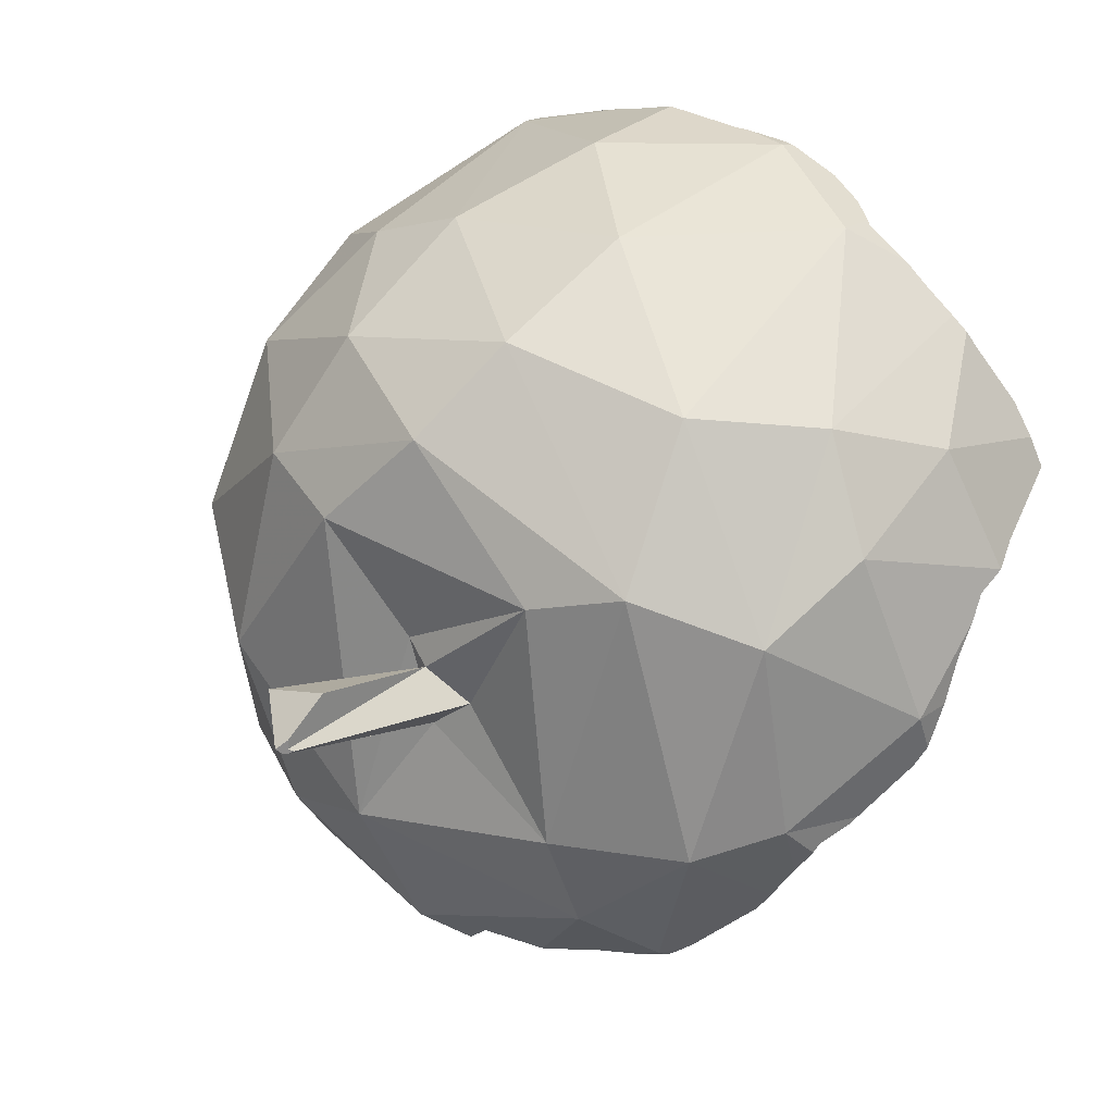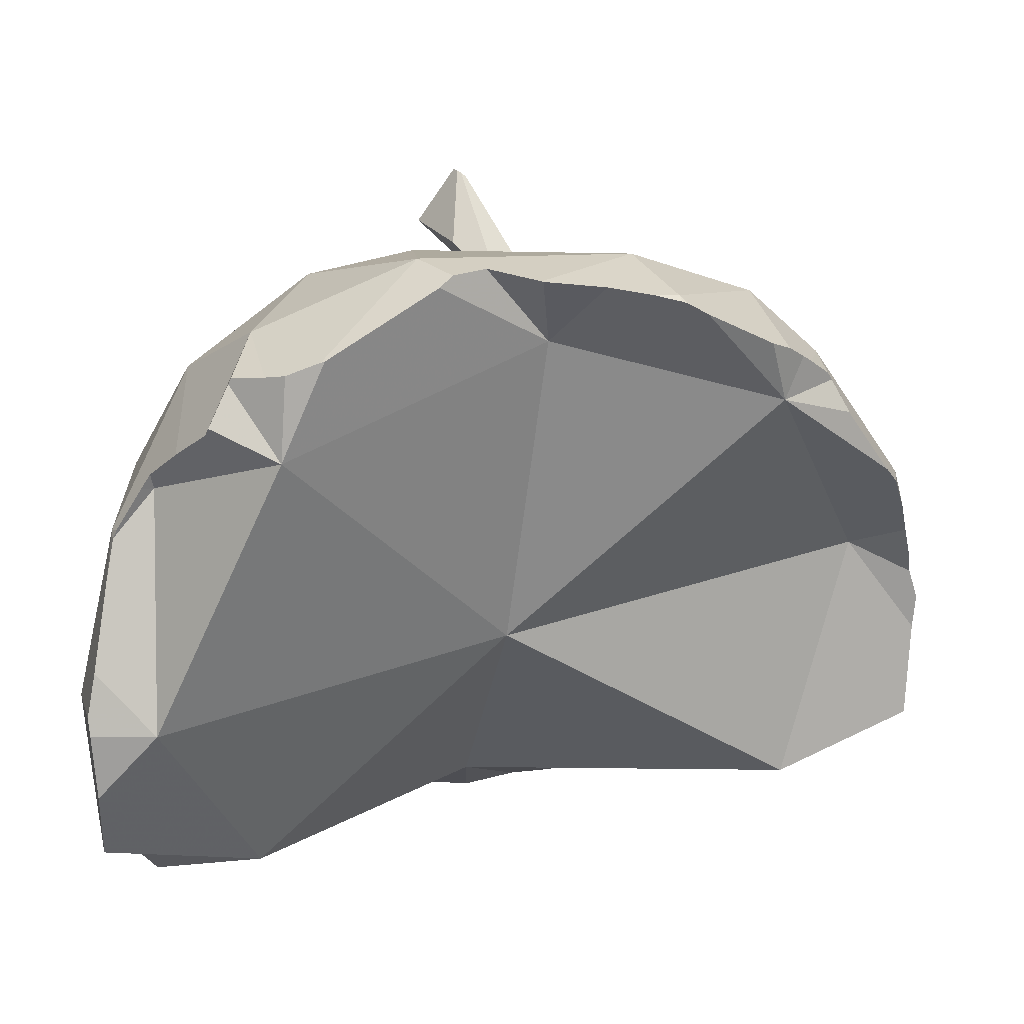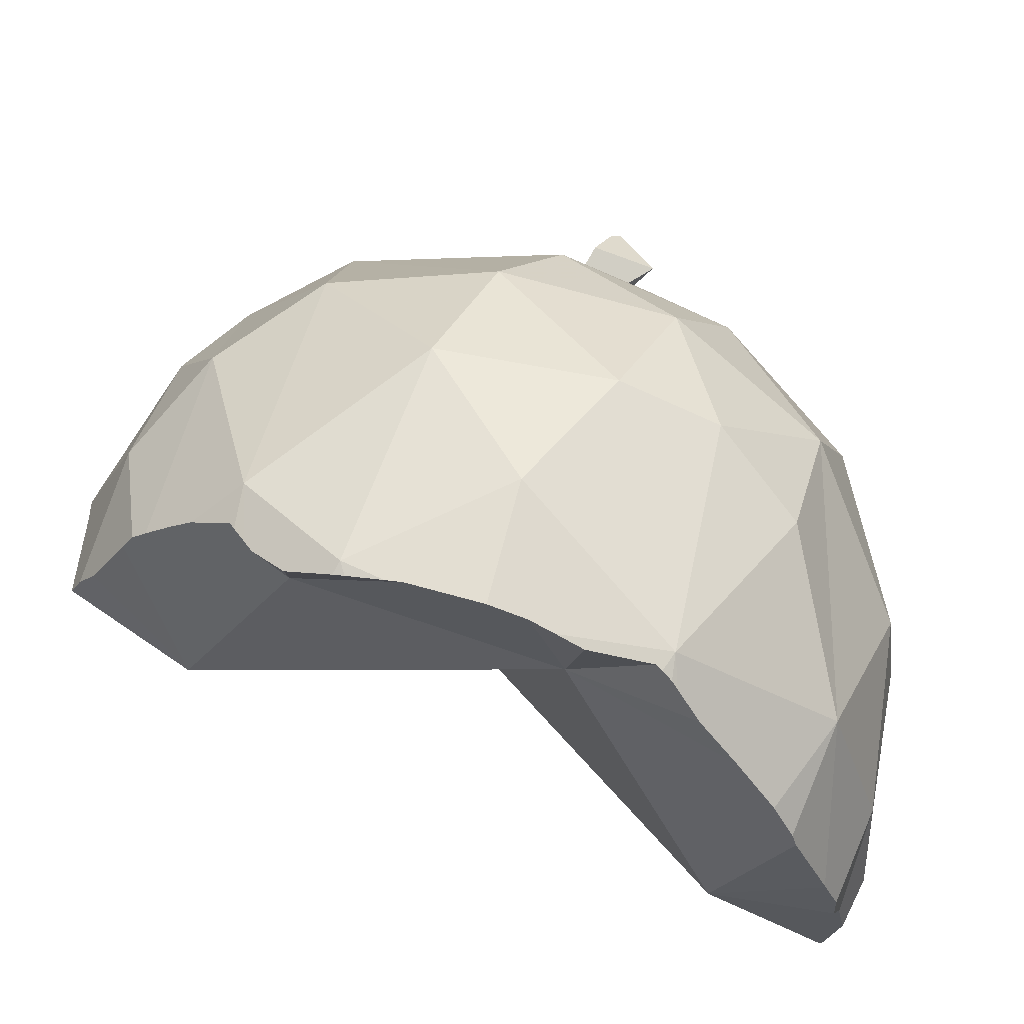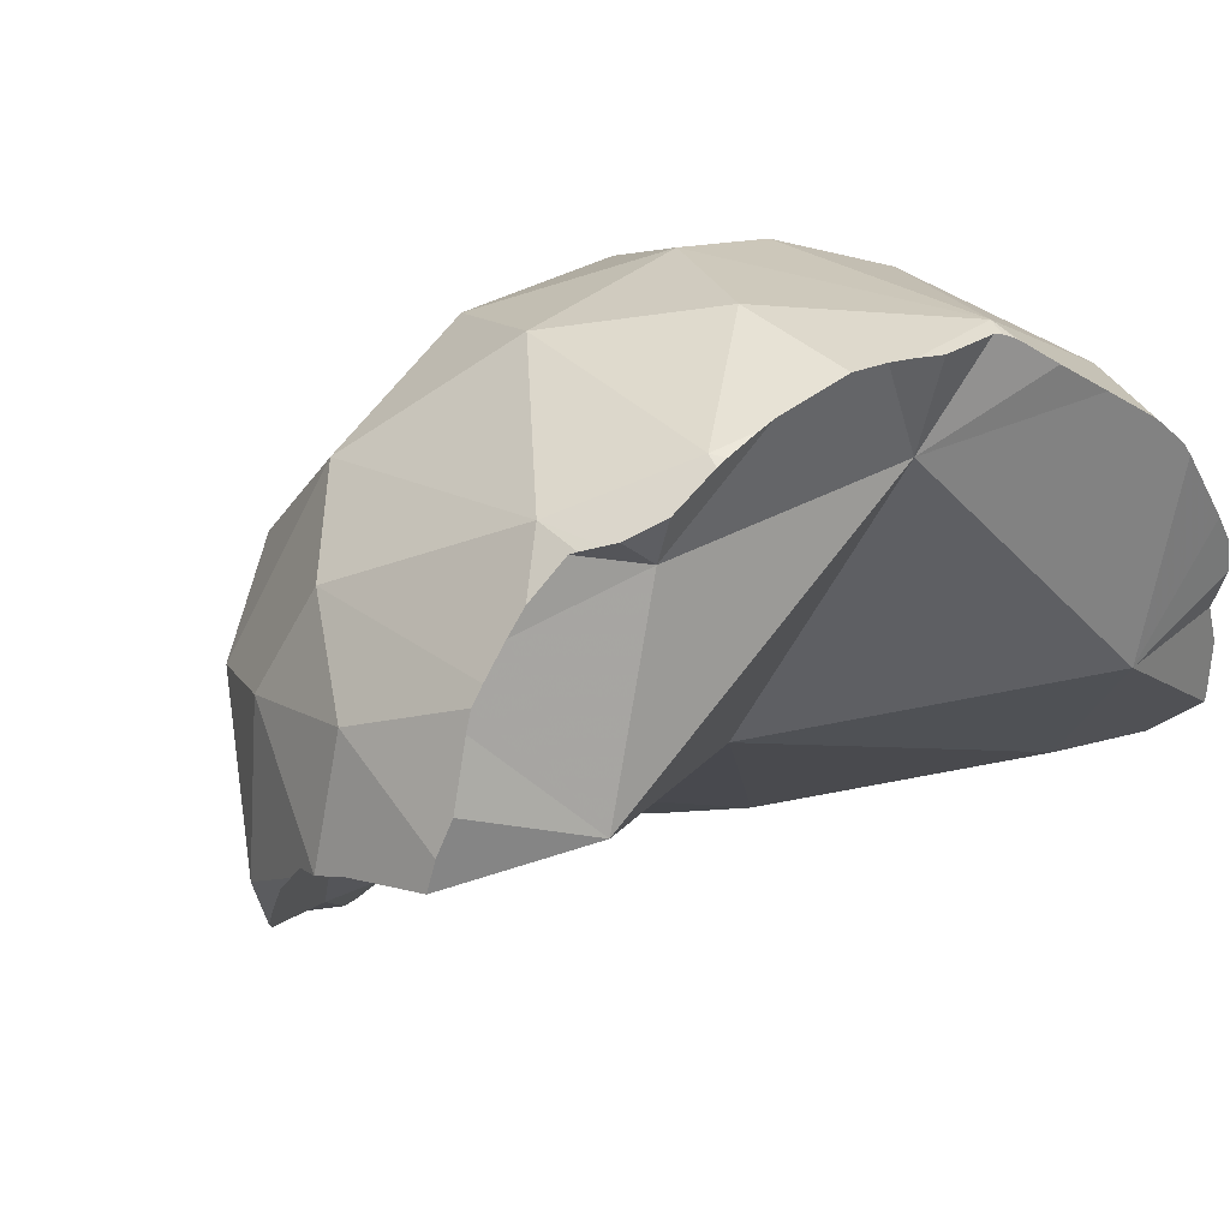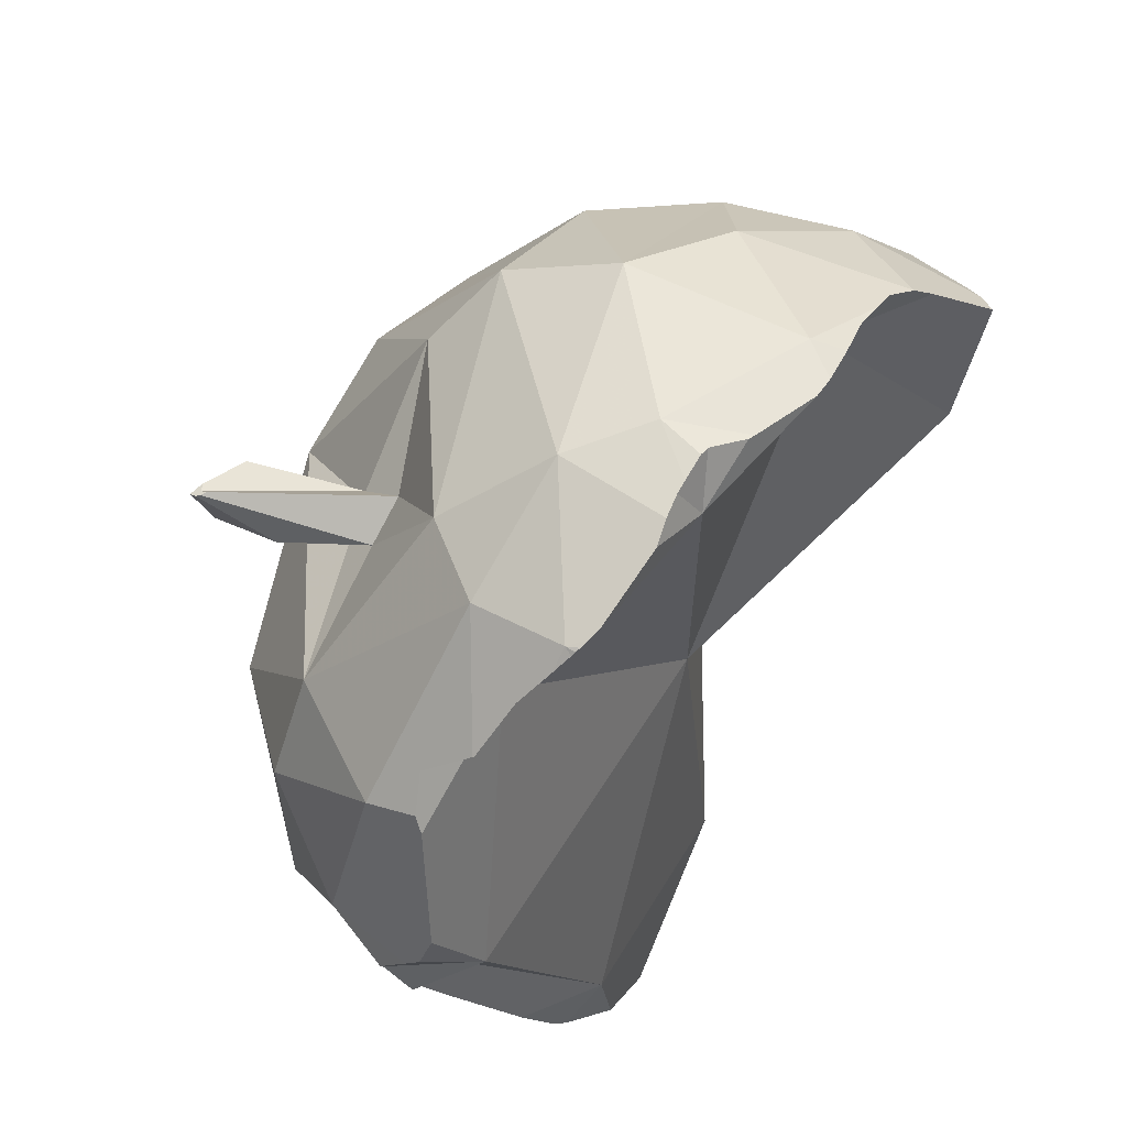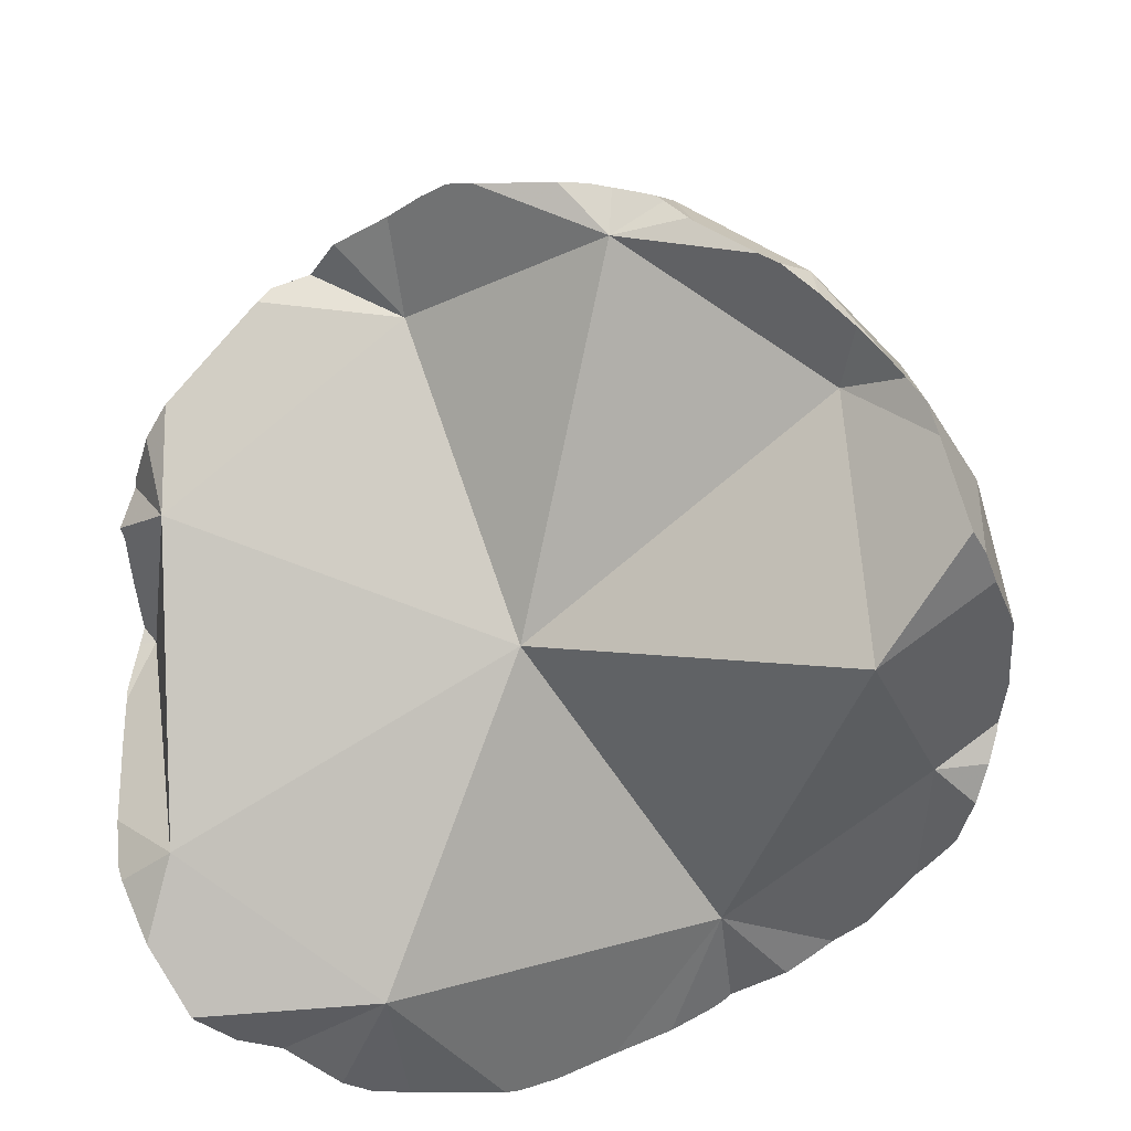
<metadata>
{"format":"obj","ext":"obj","renderer":"f3d","projection":"perspective","resolution":1024,"background":"white","views":[{"elev":25.9,"azim":33.6,"up":"+Y"},{"elev":-12.3,"azim":8.7,"up":"+Z"},{"elev":69.6,"azim":-169.4,"up":"+Y"},{"elev":43.1,"azim":134.9,"up":"+Y"},{"elev":-40.7,"azim":56.0,"up":"+Y"},{"elev":-45.4,"azim":51.5,"up":"+Z"}]}
</metadata>
<code>
v -0.1309 0.2172 -0.03754
v -0.1303 0.2185 0.04468
v -0.1274 0.1718 -0.0003624
v -0.1265 0.2589 -0.02123
v -0.1264 0.2082 -0.0541
v -0.1232 0.262 0.04997
v -0.1228 0.2242 -0.05234
v -0.1227 0.2251 -0.05223
v -0.1217 0.1883 -0.05738
v -0.1209 0.1862 -0.05778
v -0.1189 0.2483 -0.05886
v -0.118 0.2604 -0.05743
v -0.1165 0.1477 -0.01275
v -0.1163 0.163 -0.04016
v -0.116 0.1498 -0.019
v -0.1131 0.1433 0.002995
v -0.1125 0.2731 -0.05559
v -0.112 0.2741 -0.05541
v -0.1105 0.1763 0.08877
v -0.1082 0.1383 0.03531
v -0.1071 0.139 0.05472
v -0.1063 0.1379 0.05451
v -0.1056 0.136 0.05042
v -0.1054 0.1359 0.05113
v -0.105 0.3114 -0.006031
v -0.1049 0.14 0.06078
v -0.1039 0.1348 0.05393
v -0.1032 0.1416 0.0661
v -0.1027 0.141 0.06665
v -0.09769 0.3044 -0.05019
v -0.09768 0.2403 0.1219
v -0.09564 0.3093 -0.04835
v -0.0953 0.1354 0.07153
v -0.09452 0.1324 0.06811
v -0.09336 0.1336 0.07241
v -0.09238 0.1546 -0.01919
v -0.09107 0.1315 0.0732
v -0.091 0.1369 0.06935
v -0.08738 0.3204 -0.04283
v -0.08496 0.3009 0.1012
v -0.08349 0.1497 0.1185
v -0.07955 0.3296 0.05708
v -0.0778 0.1182 0.07677
v -0.07339 0.2342 -0.057
v -0.07211 0.3349 -0.03396
v -0.06325 0.1047 0.07999
v -0.06122 0.1013 0.08148
v -0.05972 0.2086 0.155
v -0.05709 0.349 -0.0259
v -0.05454 0.1015 0.09736
v -0.05329 0.1003 0.0991
v -0.05072 0.1159 0.1204
v -0.04807 0.3578 -0.01891
v -0.0476 0.344 0.08232
v -0.04569 0.3601 -0.01711
v -0.04524 0.3621 -0.007579
v -0.04497 0.2833 0.148
v -0.04207 0.3623 -0.01478
v -0.03979 0.09489 0.09733
v -0.0395 0.3631 -0.01339
v -0.03846 0.1506 0.1524
v -0.03541 0.1037 0.06839
v -0.03173 0.09154 0.09657
v -0.02541 0.3245 0.1293
v -0.01891 0.08998 0.1004
v -0.01743 0.08986 0.1007
v -0.01589 0.3693 -0.01459
v -0.012 0.2728 0.1626
v -0.01103 0.2232 0.1968
v -0.0103 0.3576 0.08668
v -0.009532 0.3329 -0.01139
v -0.005613 0.3723 -0.01195
v -0.001041 0.1609 0.1632
v 0.003691 0.3745 -0.009542
v 0.005015 0.2134 0.2141
v 0.00605 0.2074 0.1813
v 0.006763 0.2118 0.2128
v 0.008293 0.2116 0.2117
v 0.008367 0.2134 0.2116
v 0.008562 0.2168 0.2115
v 0.01006 0.2125 0.2104
v 0.01019 0.1123 0.1436
v 0.01356 0.2299 0.1986
v 0.01484 0.3758 0.0379
v 0.01649 0.2324 0.1546
v 0.01787 0.378 -0.007963
v 0.02052 0.1 0.1284
v 0.02085 0.3067 0.1554
v 0.02477 0.1025 0.1335
v 0.02652 0.2135 0.02491
v 0.02659 0.2262 0.1595
v 0.02696 0.2032 0.1559
v 0.03508 0.1118 0.1384
v 0.04012 0.3367 0.1298
v 0.04179 0.2147 0.1551
v 0.04622 0.376 -0.004896
v 0.05232 0.3756 -0.00517
v 0.05301 0.1407 0.1195
v 0.05484 0.3623 0.08476
v 0.05515 0.1077 0.1316
v 0.05584 0.1077 0.1313
v 0.06572 0.374 -0.005603
v 0.06818 0.3743 -0.0007816
v 0.06975 0.2613 0.1628
v 0.06984 0.3731 -0.005647
v 0.0775 0.1753 0.1622
v 0.07754 0.1147 0.1305
v 0.08321 0.1413 0.1513
v 0.08698 0.3653 -0.004953
v 0.08768 0.3458 -0.000678
v 0.09357 0.1175 0.1277
v 0.09974 0.3602 0.001617
v 0.1013 0.1195 0.126
v 0.102 0.1217 0.1286
v 0.1027 0.3214 0.1209
v 0.103 0.2706 0.1551
v 0.1032 0.3589 0.004831
v 0.1033 0.1199 0.1257
v 0.1051 0.1206 0.1251
v 0.108 0.1226 0.1239
v 0.1081 0.3571 0.00946
v 0.1081 0.3587 0.02551
v 0.1099 0.3561 0.0114
v 0.1119 0.1252 0.1222
v 0.1236 0.1753 0.1461
v 0.125 0.3464 0.01257
v 0.1264 0.2799 -0.02084
v 0.13 0.1416 0.1173
v 0.1327 0.3393 0.01226
v 0.1334 0.1448 0.1163
v 0.1363 0.1642 0.1005
v 0.1383 0.3141 0.08717
v 0.139 0.1524 0.1165
v 0.1413 0.2538 0.1322
v 0.1429 0.3301 0.01117
v 0.1435 0.1597 0.1154
v 0.1463 0.1635 0.1144
v 0.1474 0.1835 0.1239
v 0.1482 0.325 0.01046
v 0.1518 0.1713 0.1121
v 0.1521 0.3189 0.008679
v 0.153 0.1741 0.1102
v 0.1564 0.245 0.06385
v 0.1572 0.2763 0.09701
v 0.1591 0.1791 0.09888
v 0.1601 0.1806 0.09716
v 0.163 0.2995 0.0506
v 0.164 0.2999 0.001888
v 0.1711 0.2885 0.002046
v 0.1722 0.1968 0.08101
v 0.1752 0.2172 0.08487
v 0.1753 0.2032 0.07782
v 0.1757 0.2782 0.001356
v 0.1774 0.2175 0.07158
v 0.1784 0.2325 0.06526
v 0.1795 0.2433 0.05825
v 0.1796 0.2519 0.0529
v 0.1798 0.2639 0.03306
v 0.1818 0.2573 0.04394
v 0.1818 0.2578 0.04311
v 0.1818 0.2577 0.0436
v 0.1818 0.2576 0.04351
f 3 2 1
f 1 2 4
f 9 3 1
f 7 1 4
f 7 5 1
f 5 9 1
f 3 19 2
f 4 2 6
f 2 31 6
f 2 19 31
f 14 3 9
f 13 3 15
f 3 13 16
f 14 15 3
f 3 16 20
f 21 19 3
f 3 20 21
f 4 6 25
f 7 4 8
f 8 4 11
f 11 4 12
f 18 12 4
f 18 4 25
f 7 9 5
f 6 40 25
f 31 40 6
f 8 9 7
f 8 10 9
f 44 10 8
f 8 11 44
f 14 9 10
f 36 14 10
f 36 10 44
f 11 12 17
f 11 17 44
f 18 17 12
f 15 16 13
f 36 15 14
f 36 16 15
f 36 20 16
f 44 17 18
f 18 25 32
f 30 18 32
f 44 18 30
f 21 26 19
f 19 26 28
f 28 29 19
f 29 41 19
f 19 41 31
f 23 21 20
f 38 23 20
f 38 20 36
f 22 21 24
f 21 22 26
f 24 21 23
f 38 22 24
f 38 26 22
f 38 24 23
f 39 32 25
f 45 39 25
f 25 40 42
f 25 42 56
f 49 45 25
f 53 49 25
f 53 25 56
f 38 28 26
f 29 28 38
f 33 29 38
f 29 33 41
f 32 71 30
f 71 44 30
f 31 57 40
f 41 48 31
f 31 48 57
f 71 32 39
f 35 33 38
f 33 35 41
f 38 37 35
f 35 37 41
f 62 38 36
f 36 44 90
f 36 90 62
f 43 37 38
f 37 43 41
f 62 43 38
f 71 39 45
f 42 40 54
f 40 64 54
f 40 57 64
f 46 41 43
f 52 41 46
f 41 61 48
f 41 52 61
f 42 54 56
f 62 46 43
f 90 44 71
f 45 49 71
f 46 47 50
f 62 47 46
f 46 50 52
f 50 47 62
f 48 68 57
f 61 73 48
f 73 68 48
f 71 49 53
f 50 51 52
f 50 59 51
f 50 63 59
f 62 63 50
f 51 59 52
f 59 63 52
f 52 82 61
f 63 65 52
f 65 82 52
f 53 56 55
f 60 53 55
f 71 53 60
f 54 70 56
f 70 54 64
f 55 56 58
f 60 55 58
f 56 60 58
f 56 72 60
f 56 70 84
f 56 74 72
f 74 56 86
f 56 84 86
f 57 88 64
f 57 68 88
f 71 60 67
f 72 67 60
f 82 73 61
f 62 65 63
f 62 66 65
f 62 98 66
f 62 90 98
f 64 94 70
f 64 88 94
f 65 66 82
f 66 87 82
f 66 98 87
f 67 74 71
f 67 72 74
f 73 85 68
f 85 104 68
f 68 104 88
f 75 69 77
f 69 75 83
f 69 76 77
f 76 69 91
f 91 69 83
f 84 70 99
f 94 99 70
f 71 74 110
f 71 127 90
f 110 127 71
f 73 82 108
f 73 92 85
f 73 106 92
f 73 108 106
f 96 74 86
f 74 96 110
f 81 75 77
f 79 80 75
f 81 79 75
f 75 80 83
f 76 78 77
f 92 78 76
f 92 76 91
f 78 81 77
f 78 92 81
f 80 79 91
f 81 91 79
f 80 91 83
f 95 91 81
f 92 95 81
f 82 87 89
f 82 89 93
f 82 93 108
f 86 84 103
f 103 84 99
f 92 91 85
f 91 104 85
f 96 86 103
f 89 87 98
f 88 116 94
f 88 104 116
f 93 89 98
f 98 90 131
f 143 90 127
f 143 131 90
f 95 104 91
f 106 95 92
f 98 101 93
f 93 101 100
f 93 100 108
f 94 115 99
f 115 94 116
f 95 106 104
f 97 96 103
f 110 96 97
f 102 97 103
f 110 97 102
f 98 107 101
f 111 107 98
f 111 98 131
f 103 99 122
f 122 99 115
f 100 101 108
f 101 107 108
f 102 103 105
f 105 110 102
f 109 105 103
f 112 109 103
f 117 112 103
f 117 103 122
f 106 116 104
f 110 105 109
f 108 125 106
f 125 116 106
f 107 111 108
f 111 114 108
f 125 108 114
f 110 109 112
f 112 117 110
f 117 121 110
f 121 123 110
f 123 126 110
f 126 129 110
f 129 127 110
f 113 114 111
f 113 111 131
f 113 118 114
f 113 119 118
f 120 119 113
f 120 113 131
f 114 118 119
f 119 120 114
f 120 124 114
f 124 128 114
f 128 125 114
f 134 115 116
f 115 132 122
f 134 132 115
f 125 134 116
f 117 122 121
f 124 120 131
f 121 122 123
f 123 122 126
f 122 129 126
f 129 122 135
f 122 132 135
f 131 128 124
f 128 130 125
f 130 133 125
f 133 136 125
f 125 138 134
f 136 137 125
f 137 138 125
f 129 135 127
f 135 139 127
f 141 127 139
f 141 148 127
f 127 153 143
f 148 149 127
f 149 153 127
f 131 130 128
f 136 130 131
f 136 133 130
f 131 137 136
f 131 142 137
f 145 142 131
f 143 150 131
f 146 145 131
f 150 146 131
f 144 132 134
f 147 135 132
f 132 144 147
f 138 151 134
f 134 151 144
f 147 139 135
f 140 138 137
f 137 142 140
f 140 142 138
f 142 145 138
f 145 146 138
f 146 150 138
f 150 152 138
f 152 151 138
f 149 141 139
f 149 139 147
f 149 148 141
f 143 155 150
f 153 158 143
f 157 155 143
f 143 158 157
f 161 147 144
f 156 144 151
f 156 157 144
f 159 144 157
f 161 144 159
f 147 158 149
f 147 160 158
f 161 160 147
f 158 153 149
f 150 155 152
f 152 154 151
f 154 155 151
f 155 156 151
f 152 155 154
f 157 156 155
f 157 158 159
f 159 158 160
f 160 162 159
f 162 161 159
f 162 160 161
f 27 22 24
f 22 38 24
f 22 27 26
f 26 38 22
f 24 38 27
f 27 34 26
f 26 29 28
f 28 38 26
f 26 34 29
f 27 38 34
f 29 38 28
f 29 34 33
f 33 38 29
f 33 34 35
f 38 33 35
f 35 34 37
f 38 37 34
f 35 37 38

</code>
